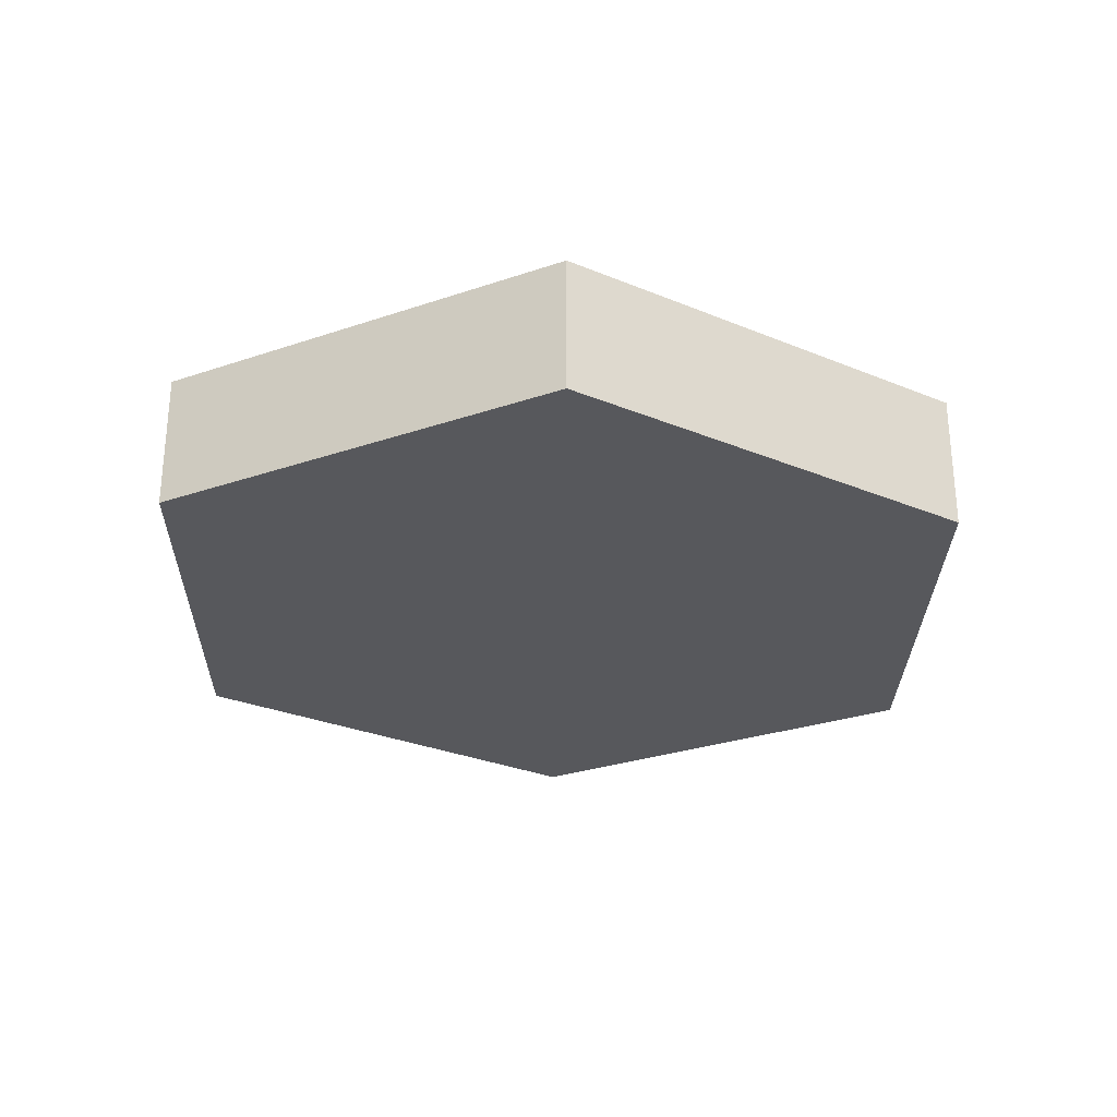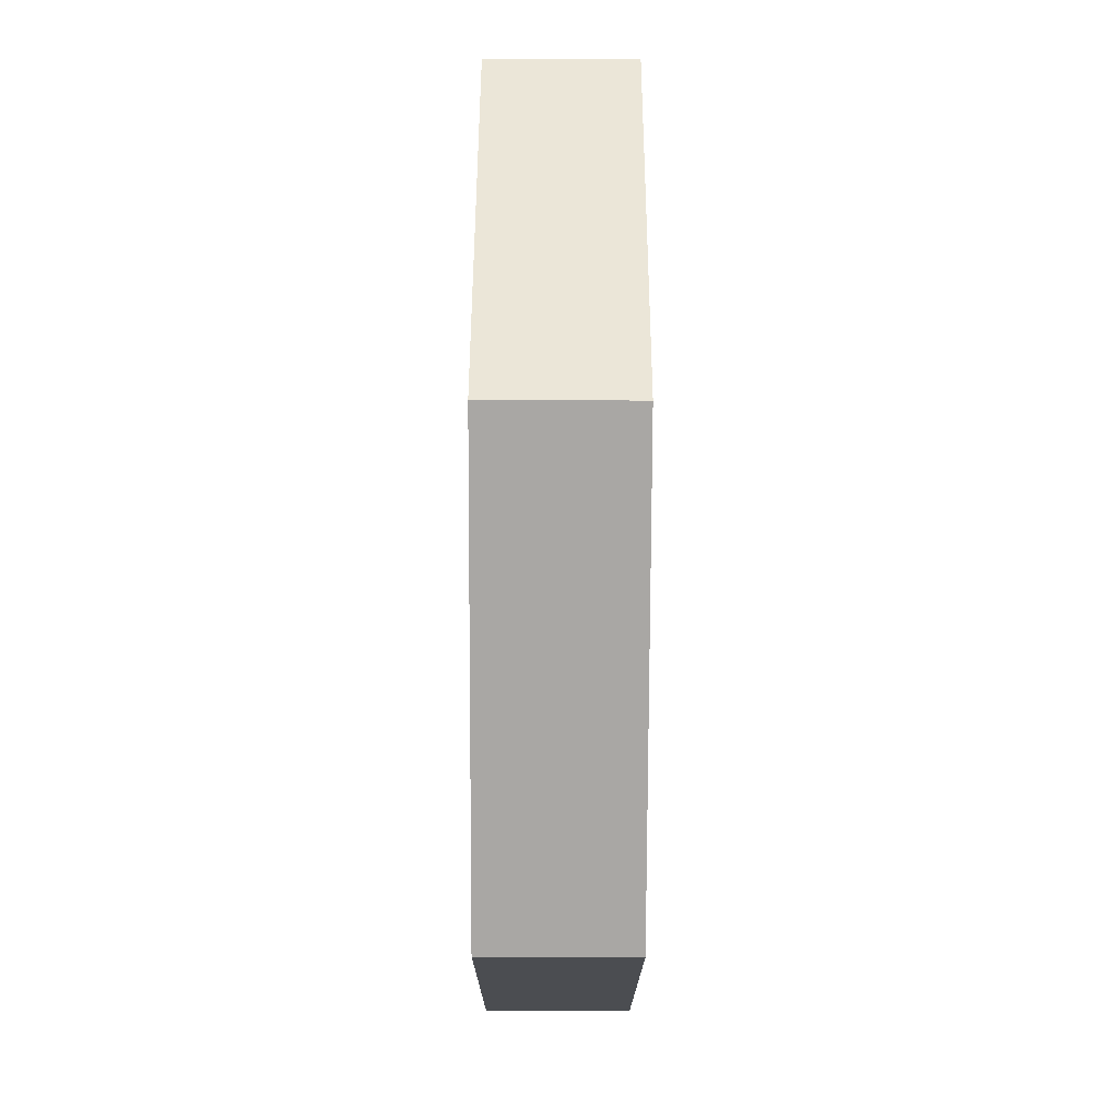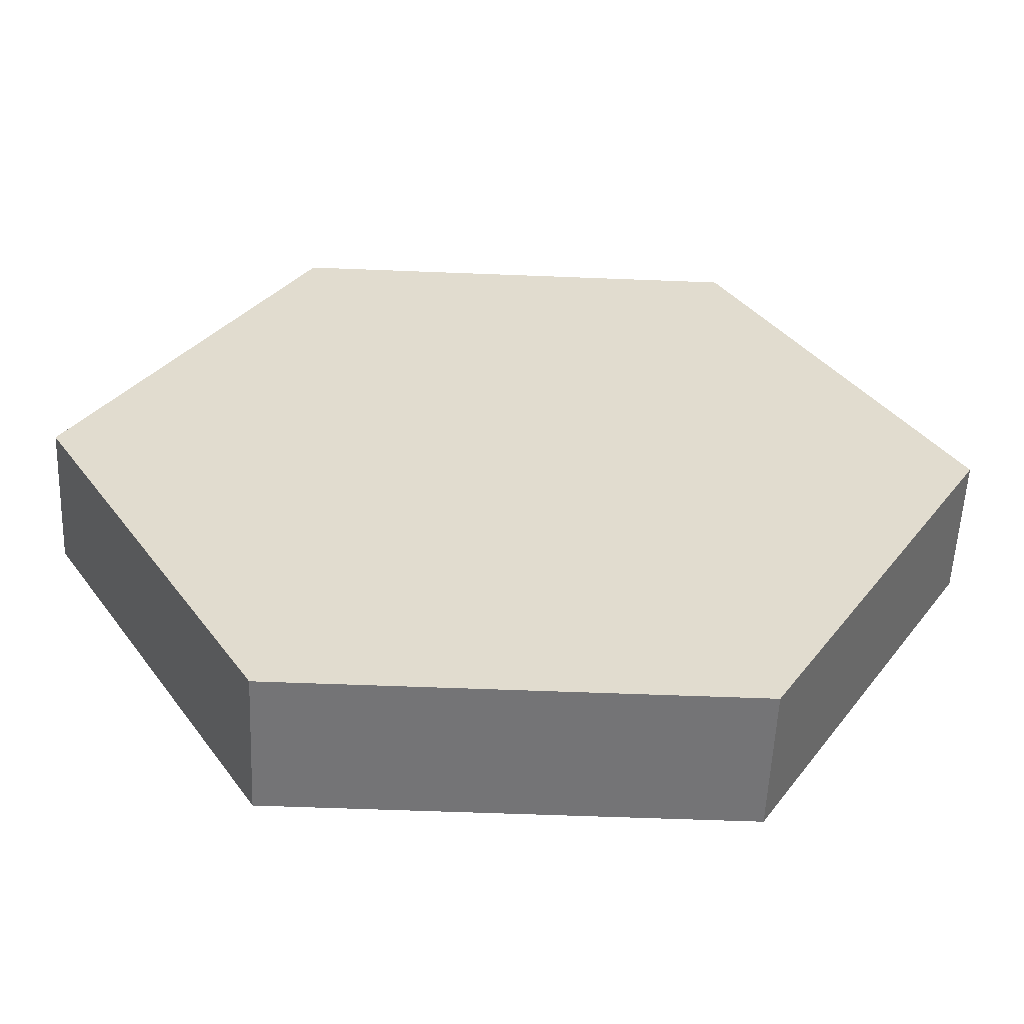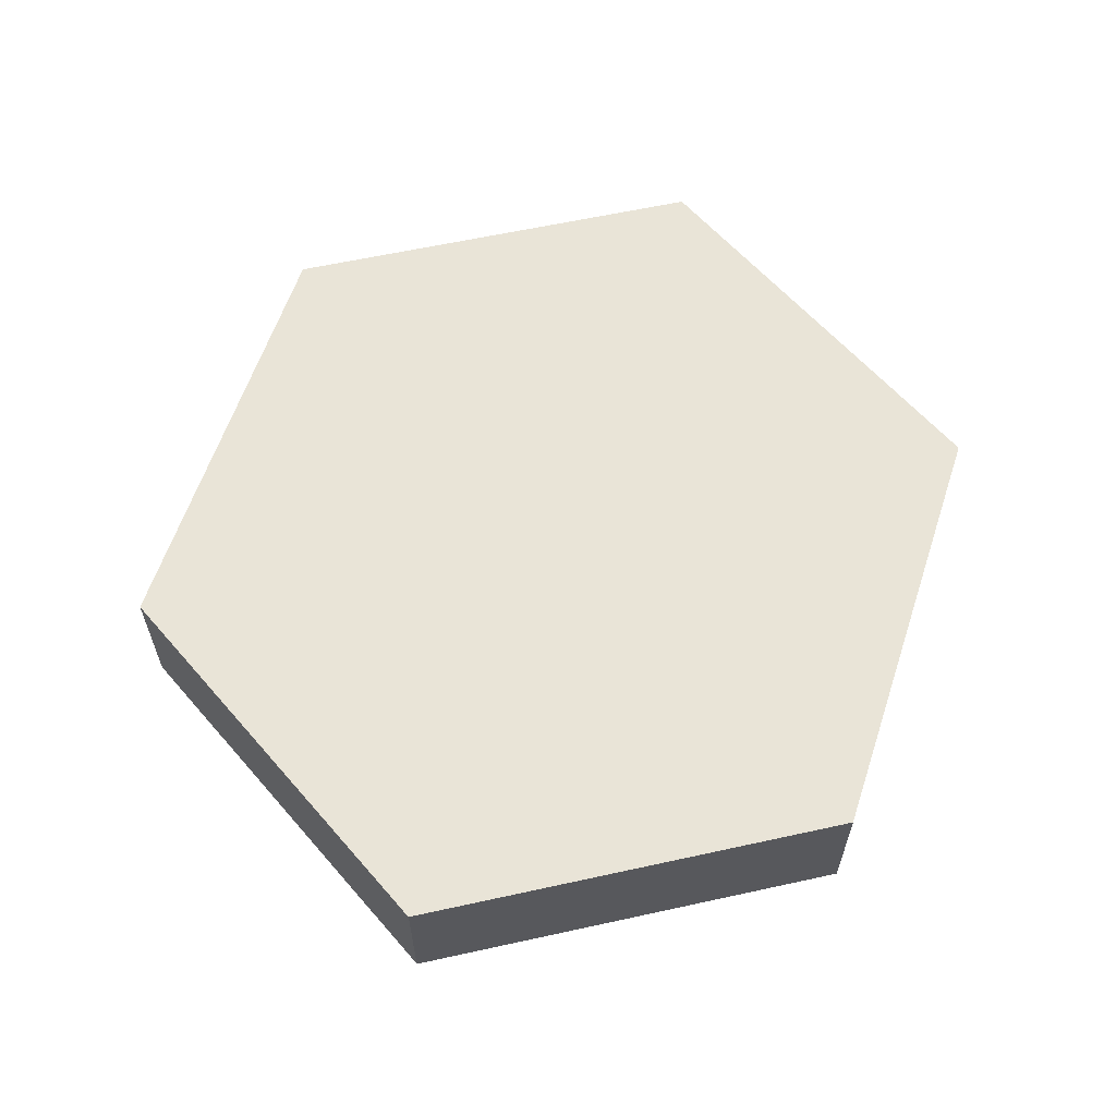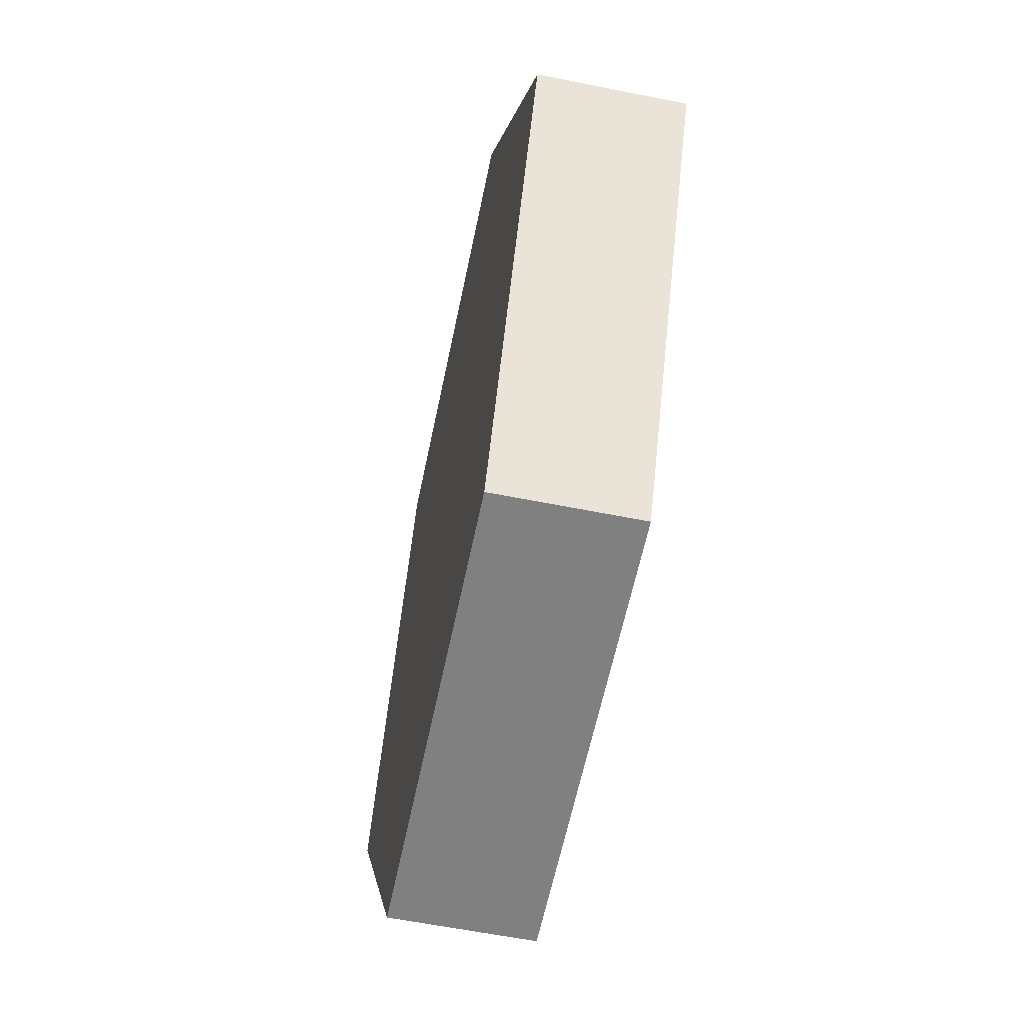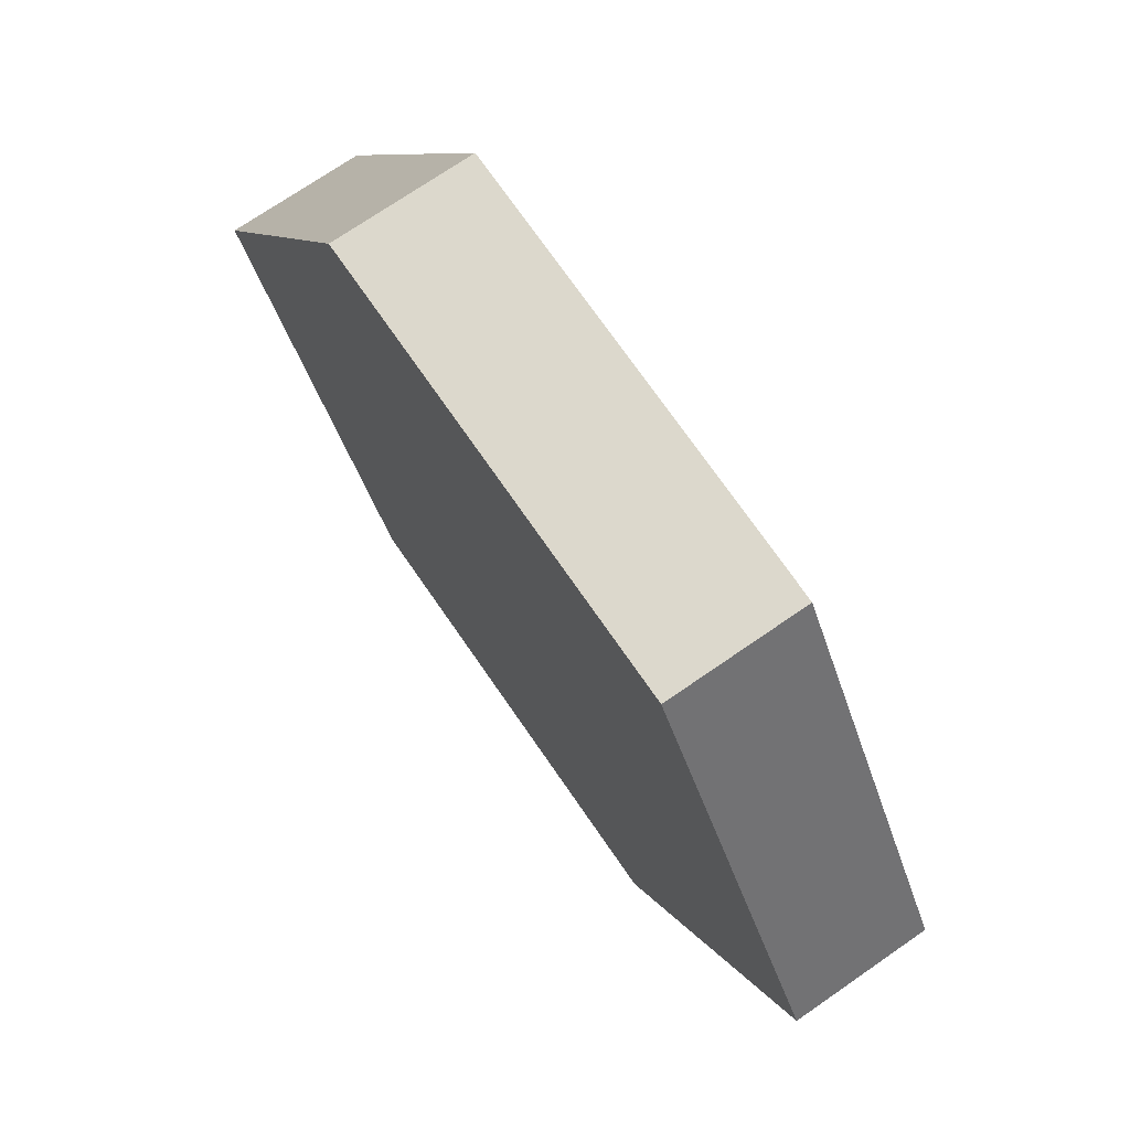
<metadata>
{"format":"obj","ext":"obj","renderer":"f3d","projection":"perspective","resolution":1024,"background":"white","views":[{"elev":-28.6,"azim":148.1,"up":"+Y"},{"elev":-74.8,"azim":89.8,"up":"+Z"},{"elev":-56.3,"azim":-2.4,"up":"+Z"},{"elev":60.8,"azim":-71.7,"up":"+Y"},{"elev":-60.1,"azim":-101.6,"up":"+Z"},{"elev":72.7,"azim":55.4,"up":"+Z"}]}
</metadata>
<code>
o Sphere_Sphere.001
v -1.983 1.357 -6.637
v 5.517 1.357 -6.637
v 9.267 1.357 -0.3867
v 5.517 1.357 5.863
v -1.983 1.357 5.863
v -5.733 3.657 -0.3867
v -1.983 3.657 5.863
v 5.517 3.657 5.863
v 9.267 3.657 -0.3867
v 5.517 3.657 -6.637
v -5.733 1.357 -0.3867
v -1.983 3.657 -6.637
v 1.767 1.357 -0.3867
v 1.767 3.657 -0.3867
f 1 12 6
f 6 7 5
f 7 8 4
f 8 9 3
f 9 10 2
f 10 12 1
f 1 11 13
f 11 5 13
f 5 4 13
f 4 3 13
f 3 2 13
f 2 1 13
f 6 12 14
f 7 6 14
f 8 7 14
f 9 8 14
f 10 9 14
f 12 10 14
f 11 1 6
f 11 6 5
f 5 7 4
f 4 8 3
f 3 9 2
f 2 10 1

</code>
